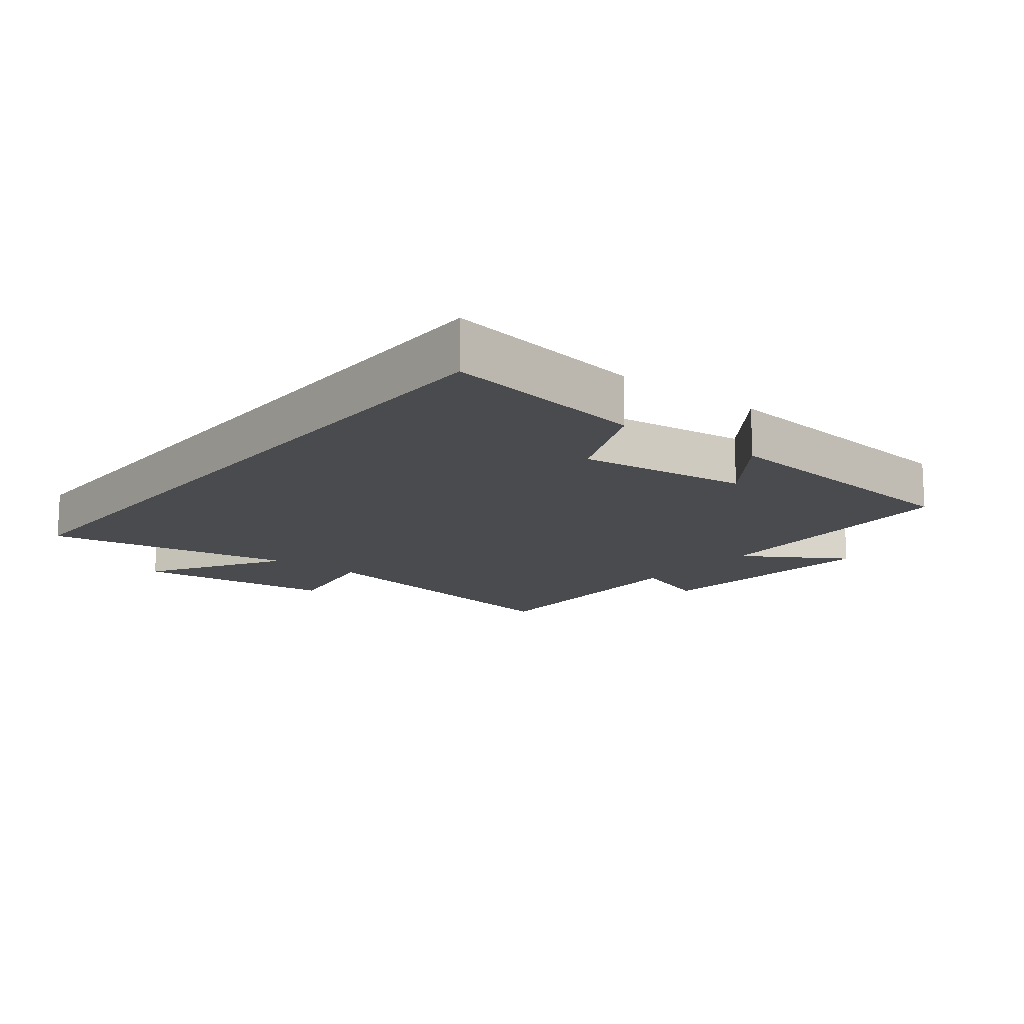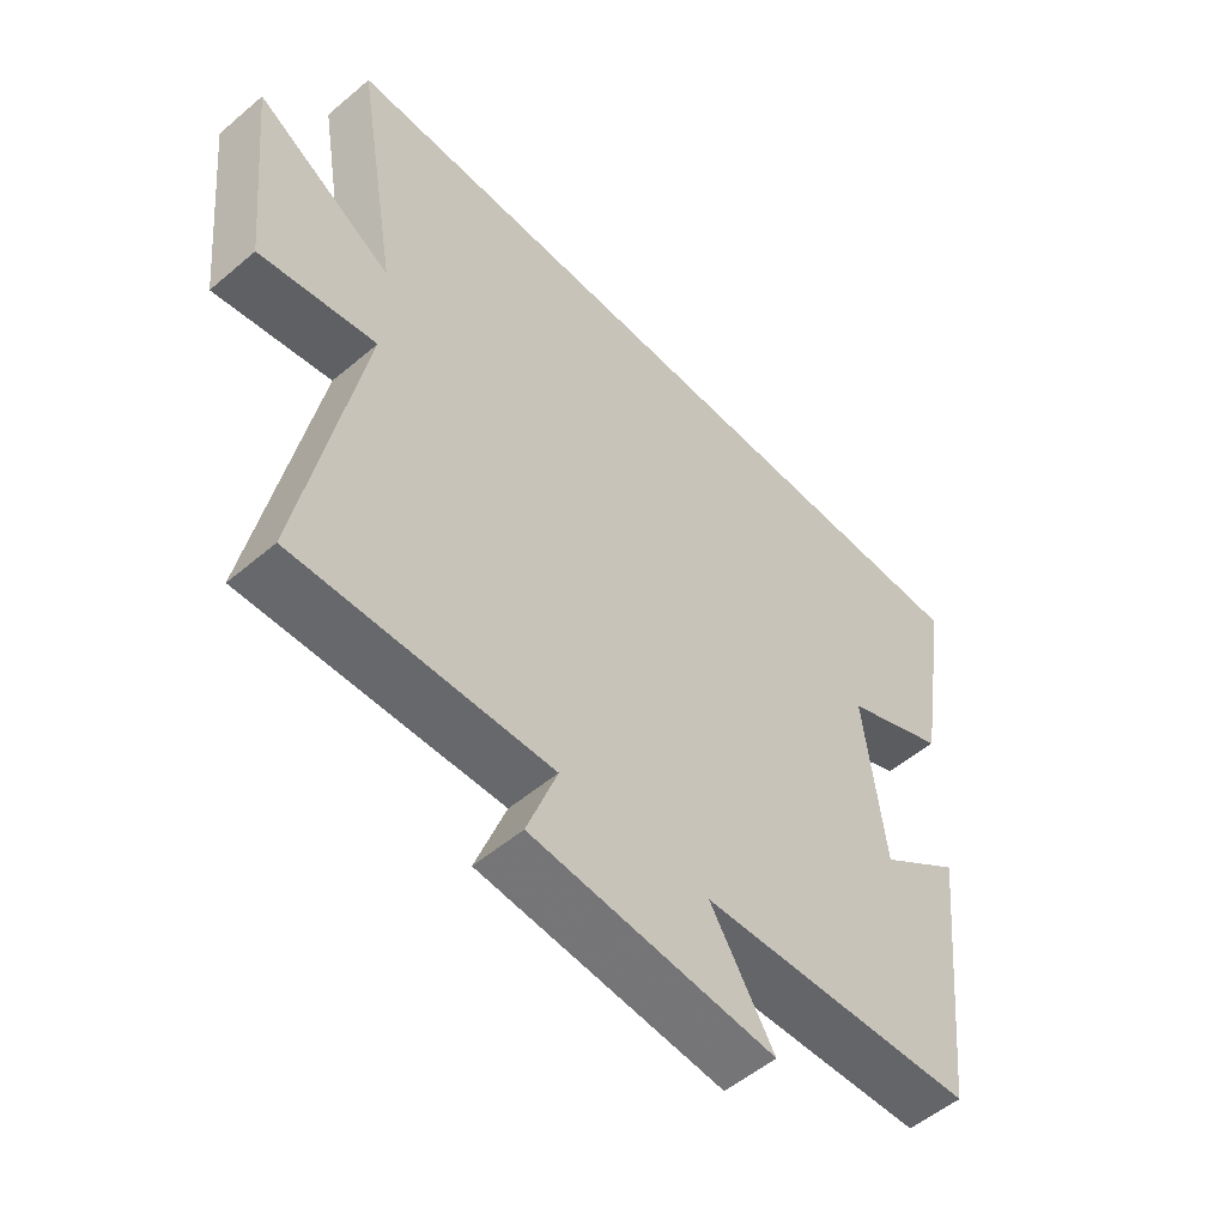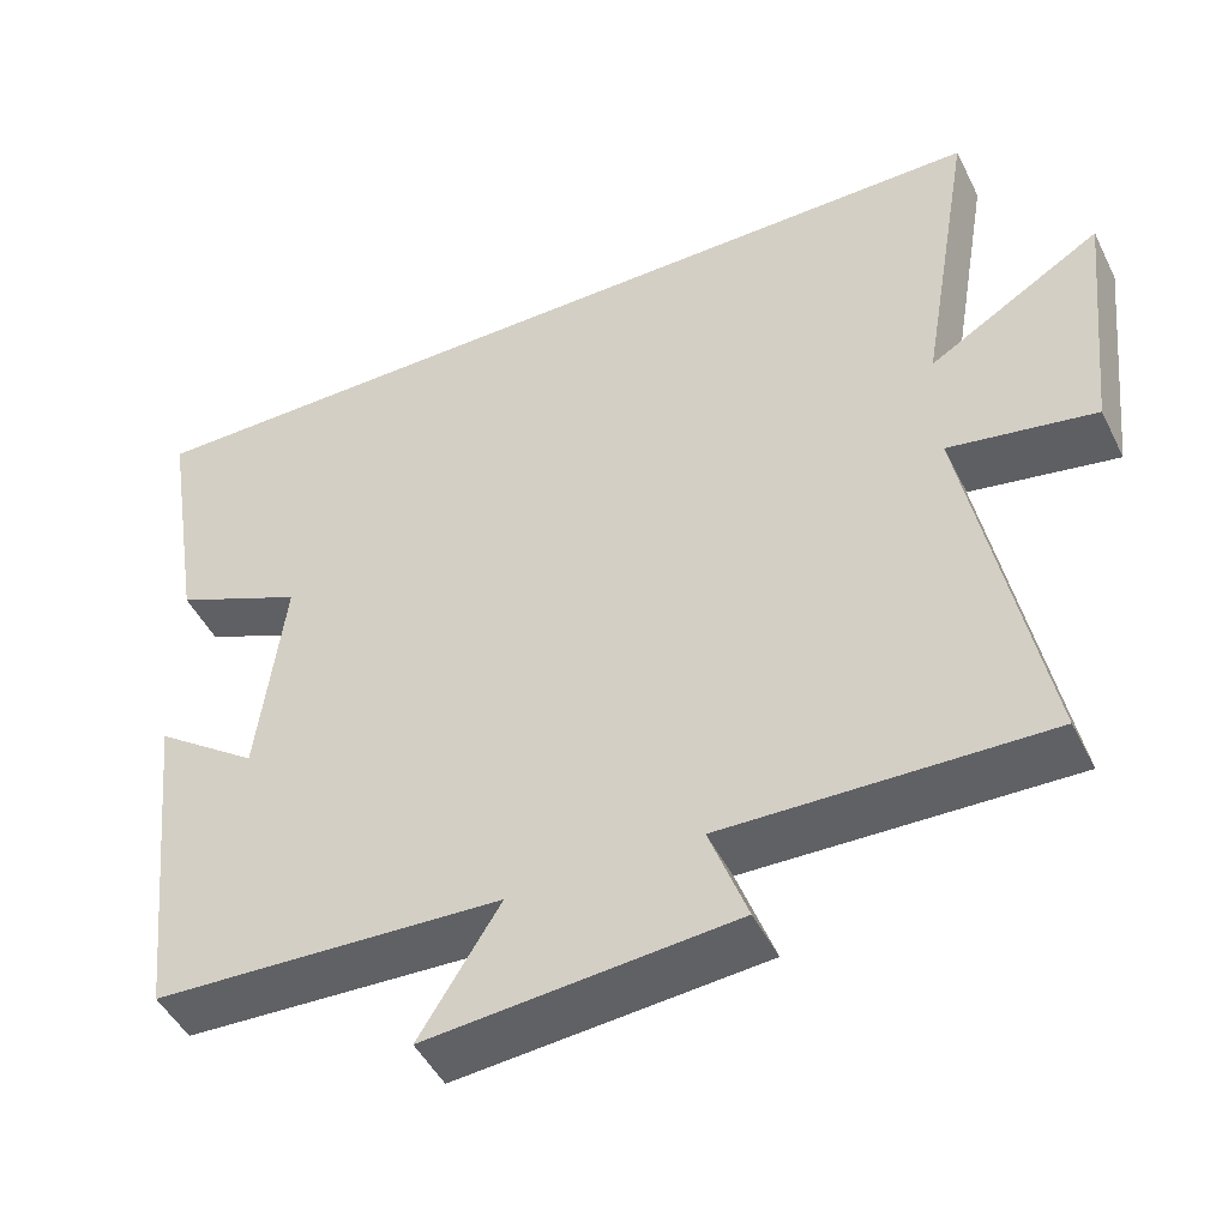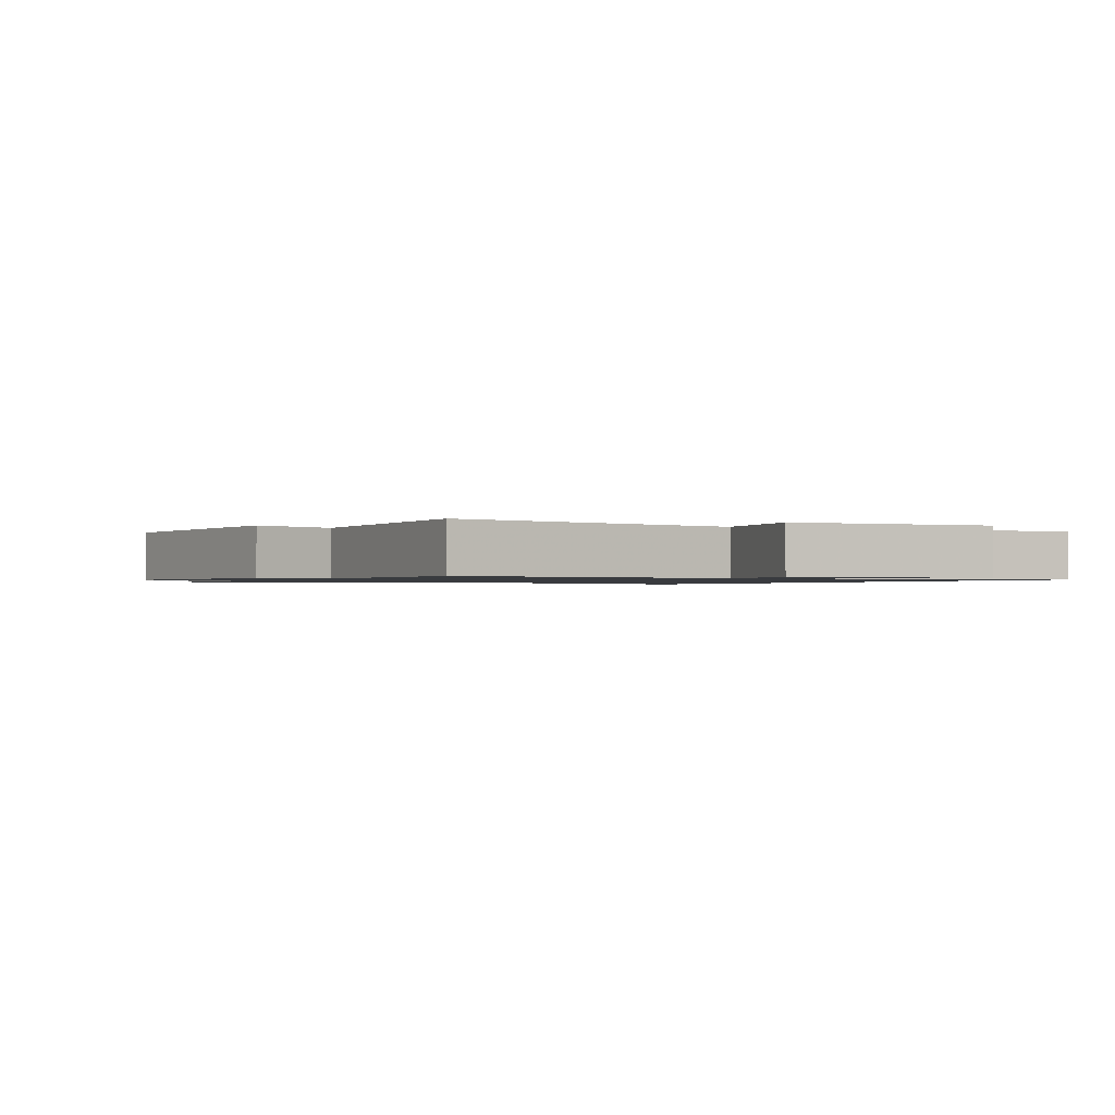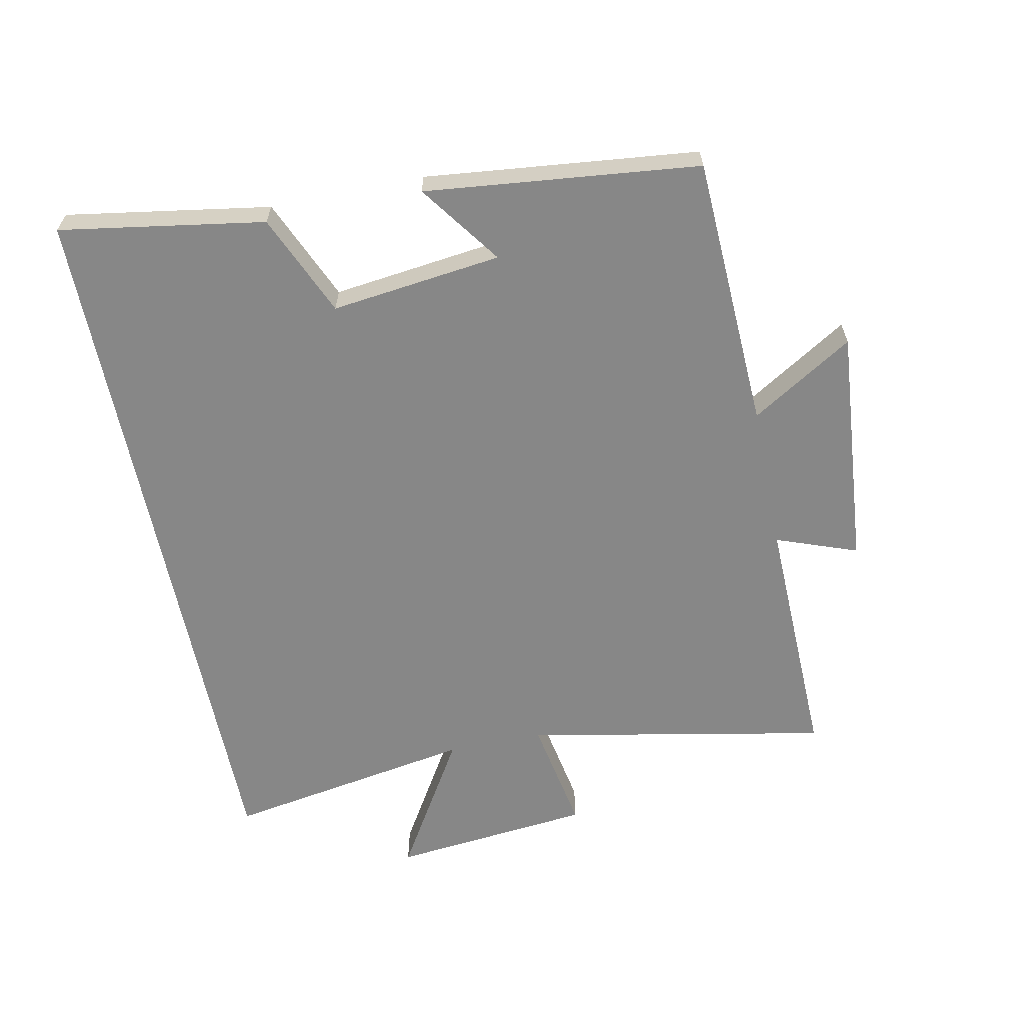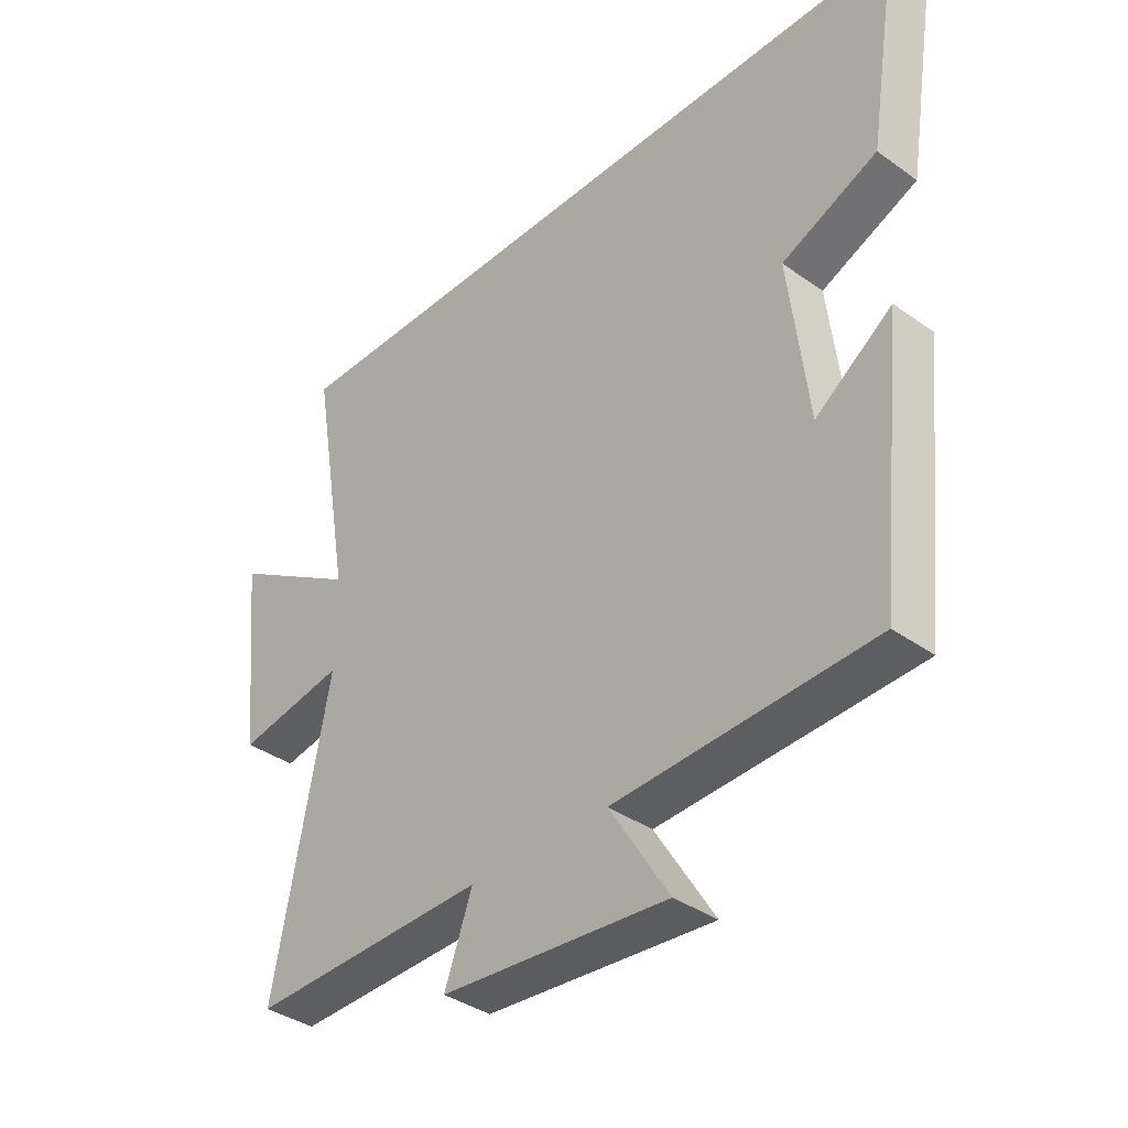
<metadata>
{"format":"obj","ext":"obj","renderer":"f3d","projection":"perspective","resolution":1024,"background":"white","views":[{"elev":-14.1,"azim":51.8,"up":"+Y"},{"elev":-53.4,"azim":-47.9,"up":"+Z"},{"elev":-47.4,"azim":-154.5,"up":"+Z"},{"elev":-1.1,"azim":-118.5,"up":"+Y"},{"elev":-62.4,"azim":101.5,"up":"+Y"},{"elev":-37.3,"azim":47.5,"up":"+Z"}]}
</metadata>
<code>
v 0.551 0.07 0.5
v 0.5 0.07 0.184
v 0.342 0.07 0.115
v 0.374 0.07 -0.149
v 0.5 0.07 -0.058
v 0.455 0.07 -0.481
v 0.03 0.07 -0.5
v 0.128 0.07 -0.658
v -0.246 0.07 -0.626
v -0.2 0.07 -0.5
v -0.591 0.07 -0.51
v -0.5 0.07 -0.04
v -0.679 0.07 -0.072
v -0.711 0.07 0.24
v -0.5 0.07 0.112
v -0.566 0.07 0.5
v 0.551 0 0.5
v 0.5 0 0.184
v 0.342 0 0.115
v 0.374 0 -0.149
v 0.5 0 -0.058
v 0.455 0 -0.481
v 0.03 0 -0.5
v 0.128 0 -0.658
v -0.246 0 -0.626
v -0.2 0 -0.5
v -0.591 0 -0.51
v -0.5 0 -0.04
v -0.679 0 -0.072
v -0.711 0 0.24
v -0.5 0 0.112
v -0.566 0 0.5
f 15 16 1 2
f 12 13 14 15
f 12 15 2 3
f 10 11 12 3
f 7 8 9 10
f 7 10 3 4
f 4 5 6 7
f 18 17 32 31
f 31 30 29 28
f 19 18 31 28
f 19 28 27 26
f 26 25 24 23
f 20 19 26 23
f 23 22 21 20
f 1 17 18 2
f 2 18 19 3
f 3 19 20 4
f 4 20 21 5
f 5 21 22 6
f 6 22 23 7
f 7 23 24 8
f 8 24 25 9
f 9 25 26 10
f 10 26 27 11
f 11 27 28 12
f 12 28 29 13
f 13 29 30 14
f 14 30 31 15
f 15 31 32 16
f 16 32 17 1

</code>
